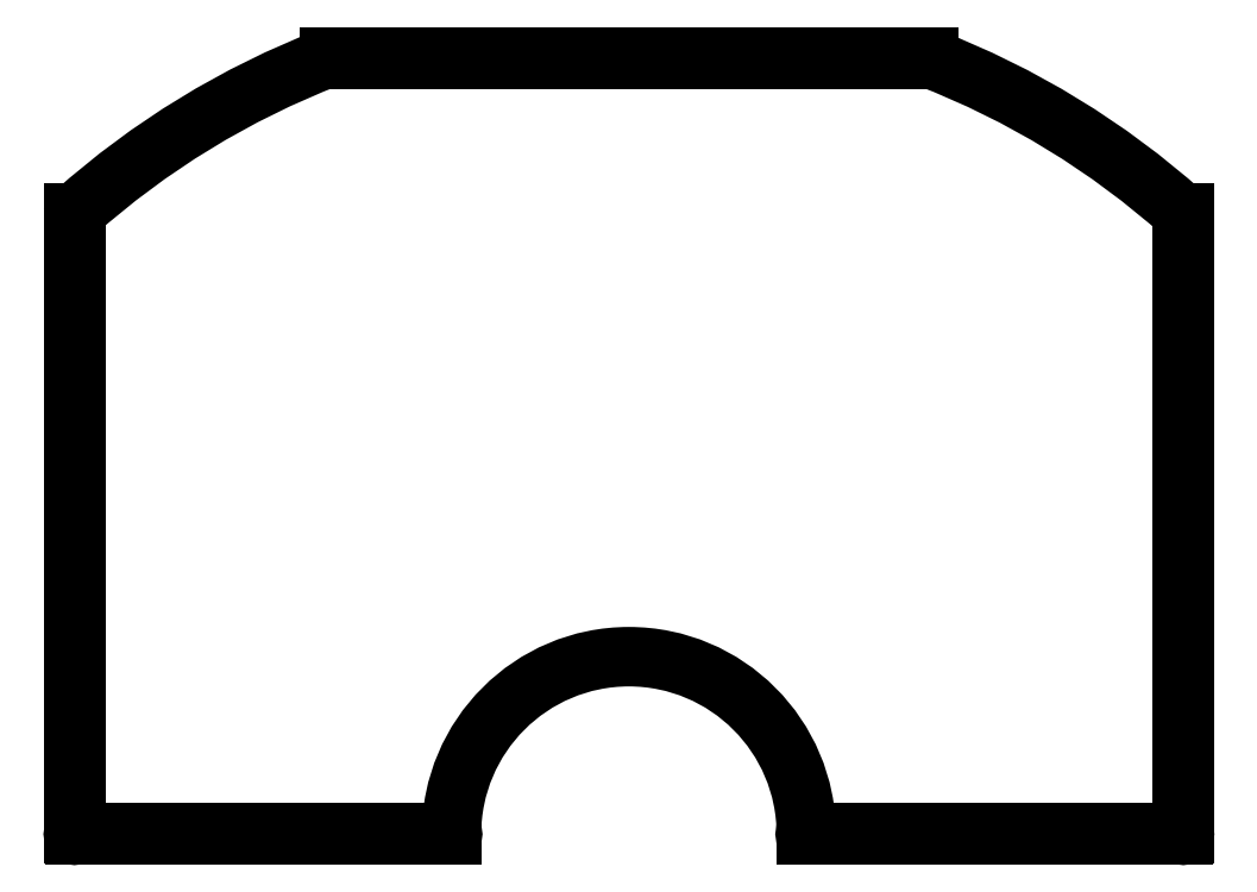
<metadata>
{"format":"dxf","ext":"dxf","renderer":"ezdxf+matplotlib","layout":"modelspace","background":"white","min_lineweight":24,"dpi":150}
</metadata>
<code>
0
SECTION
2
ENTITIES
0
LINE
8
Black
10
0.1
20
-70
11
0.1
21
-14
0
LINE
8
Black
10
-0.1
20
-70
11
-0.1
21
-14
0
ARC
8
Black
10
0
20
-14
40
0.1
50
360
51
540
0
ARC
8
Black
10
0
20
-70
40
0.1
50
180
51
360
0
LINE
8
Black
10
23
20
-0.1
11
77
21
-0.1
0
LINE
8
Black
10
23
20
0.1
11
77
21
0.1
0
ARC
8
Black
10
77
20
0
40
0.1
50
270
51
450
0
ARC
8
Black
10
23
20
0
40
0.1
50
90
51
270
0
LINE
8
Black
10
100.1
20
-70
11
100.1
21
-14
0
LINE
8
Black
10
99.9
20
-70
11
99.9
21
-14
0
ARC
8
Black
10
100
20
-14
40
0.1
50
360
51
540
0
ARC
8
Black
10
100
20
-70
40
0.1
50
180
51
360
0
ARC
8
Black
10
50
20
-70
40
75.07
50
111.1
51
131.8
0
ARC
8
Black
10
50
20
-70
40
75.03
50
48.24
51
68.91
0
LINE
8
Black
10
0
20
-70.1
11
34
21
-70.1
0
LINE
8
Black
10
0
20
-69.9
11
34
21
-69.9
0
ARC
8
Black
10
34
20
-70
40
0.1
50
270
51
450
0
ARC
8
Black
10
0
20
-70
40
0.1
50
90
51
270
0
LINE
8
Black
10
66
20
-70.1
11
100
21
-70.1
0
LINE
8
Black
10
66
20
-69.9
11
100
21
-69.9
0
ARC
8
Black
10
100
20
-70
40
0.1
50
270
51
450
0
ARC
8
Black
10
66
20
-70
40
0.1
50
90
51
270
0
ARC
8
Black
10
50
20
-70
40
16
50
-0
51
180
0
ENDSEC
0
EOF

</code>
